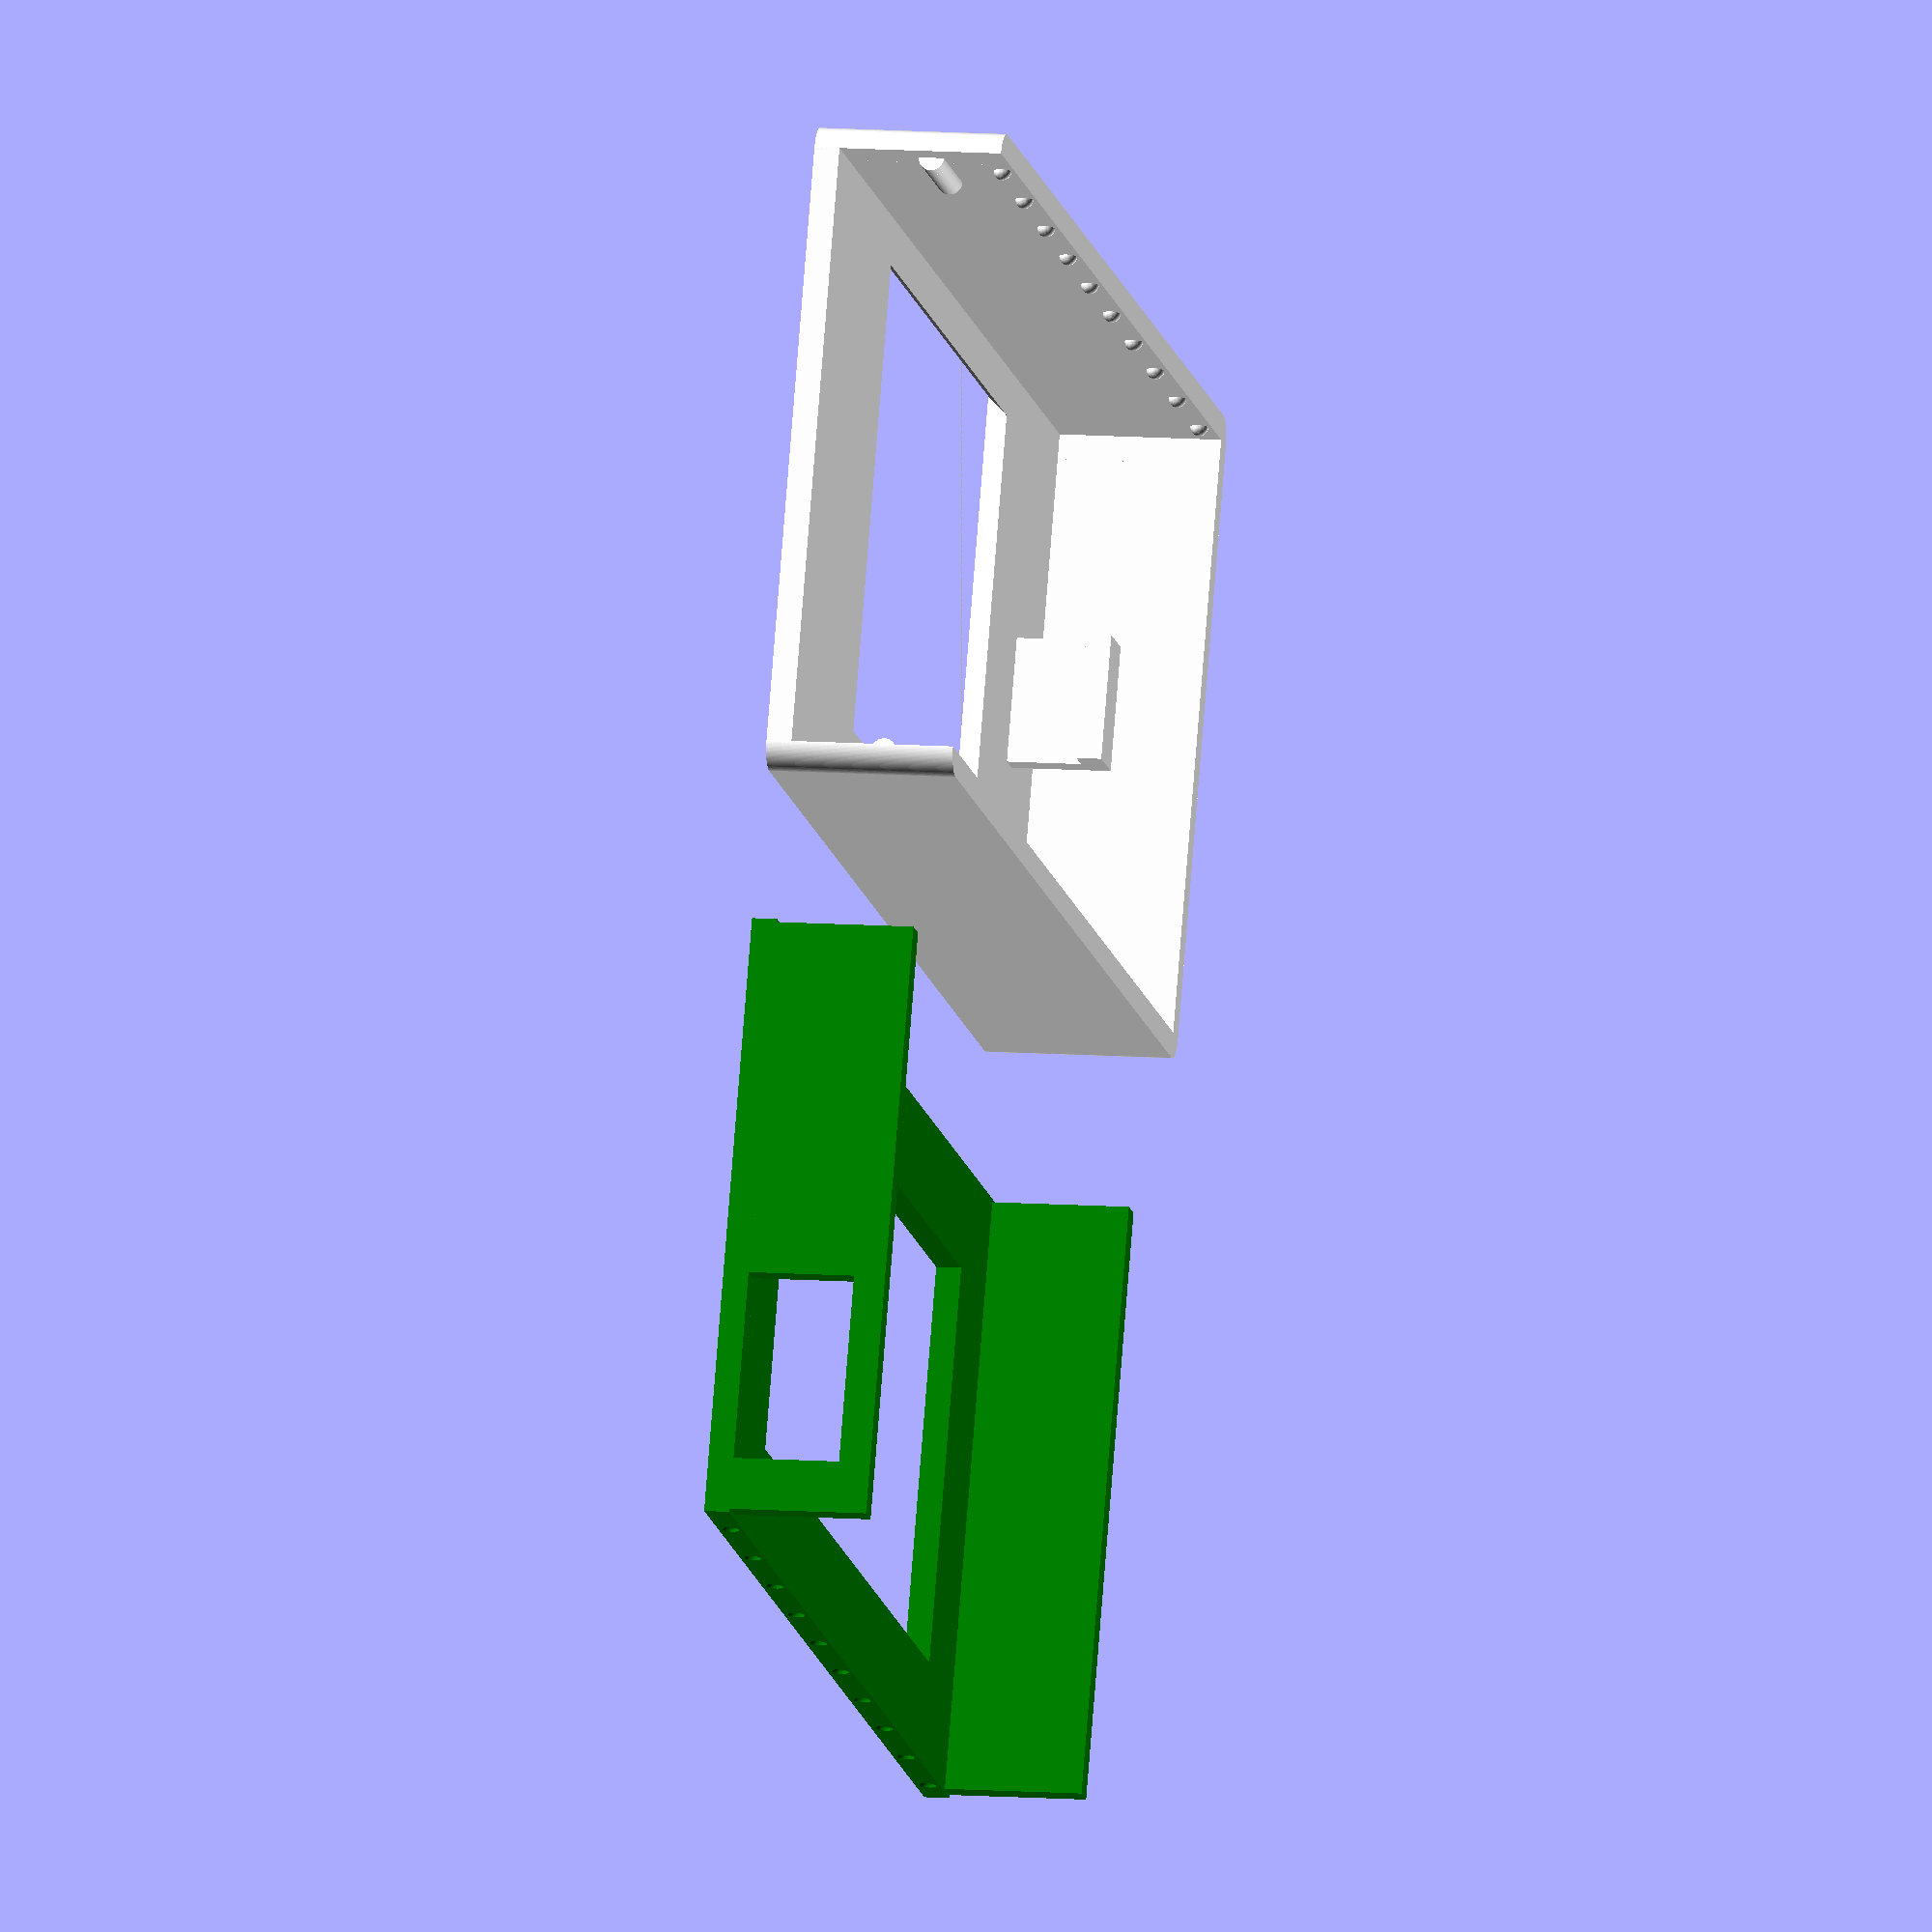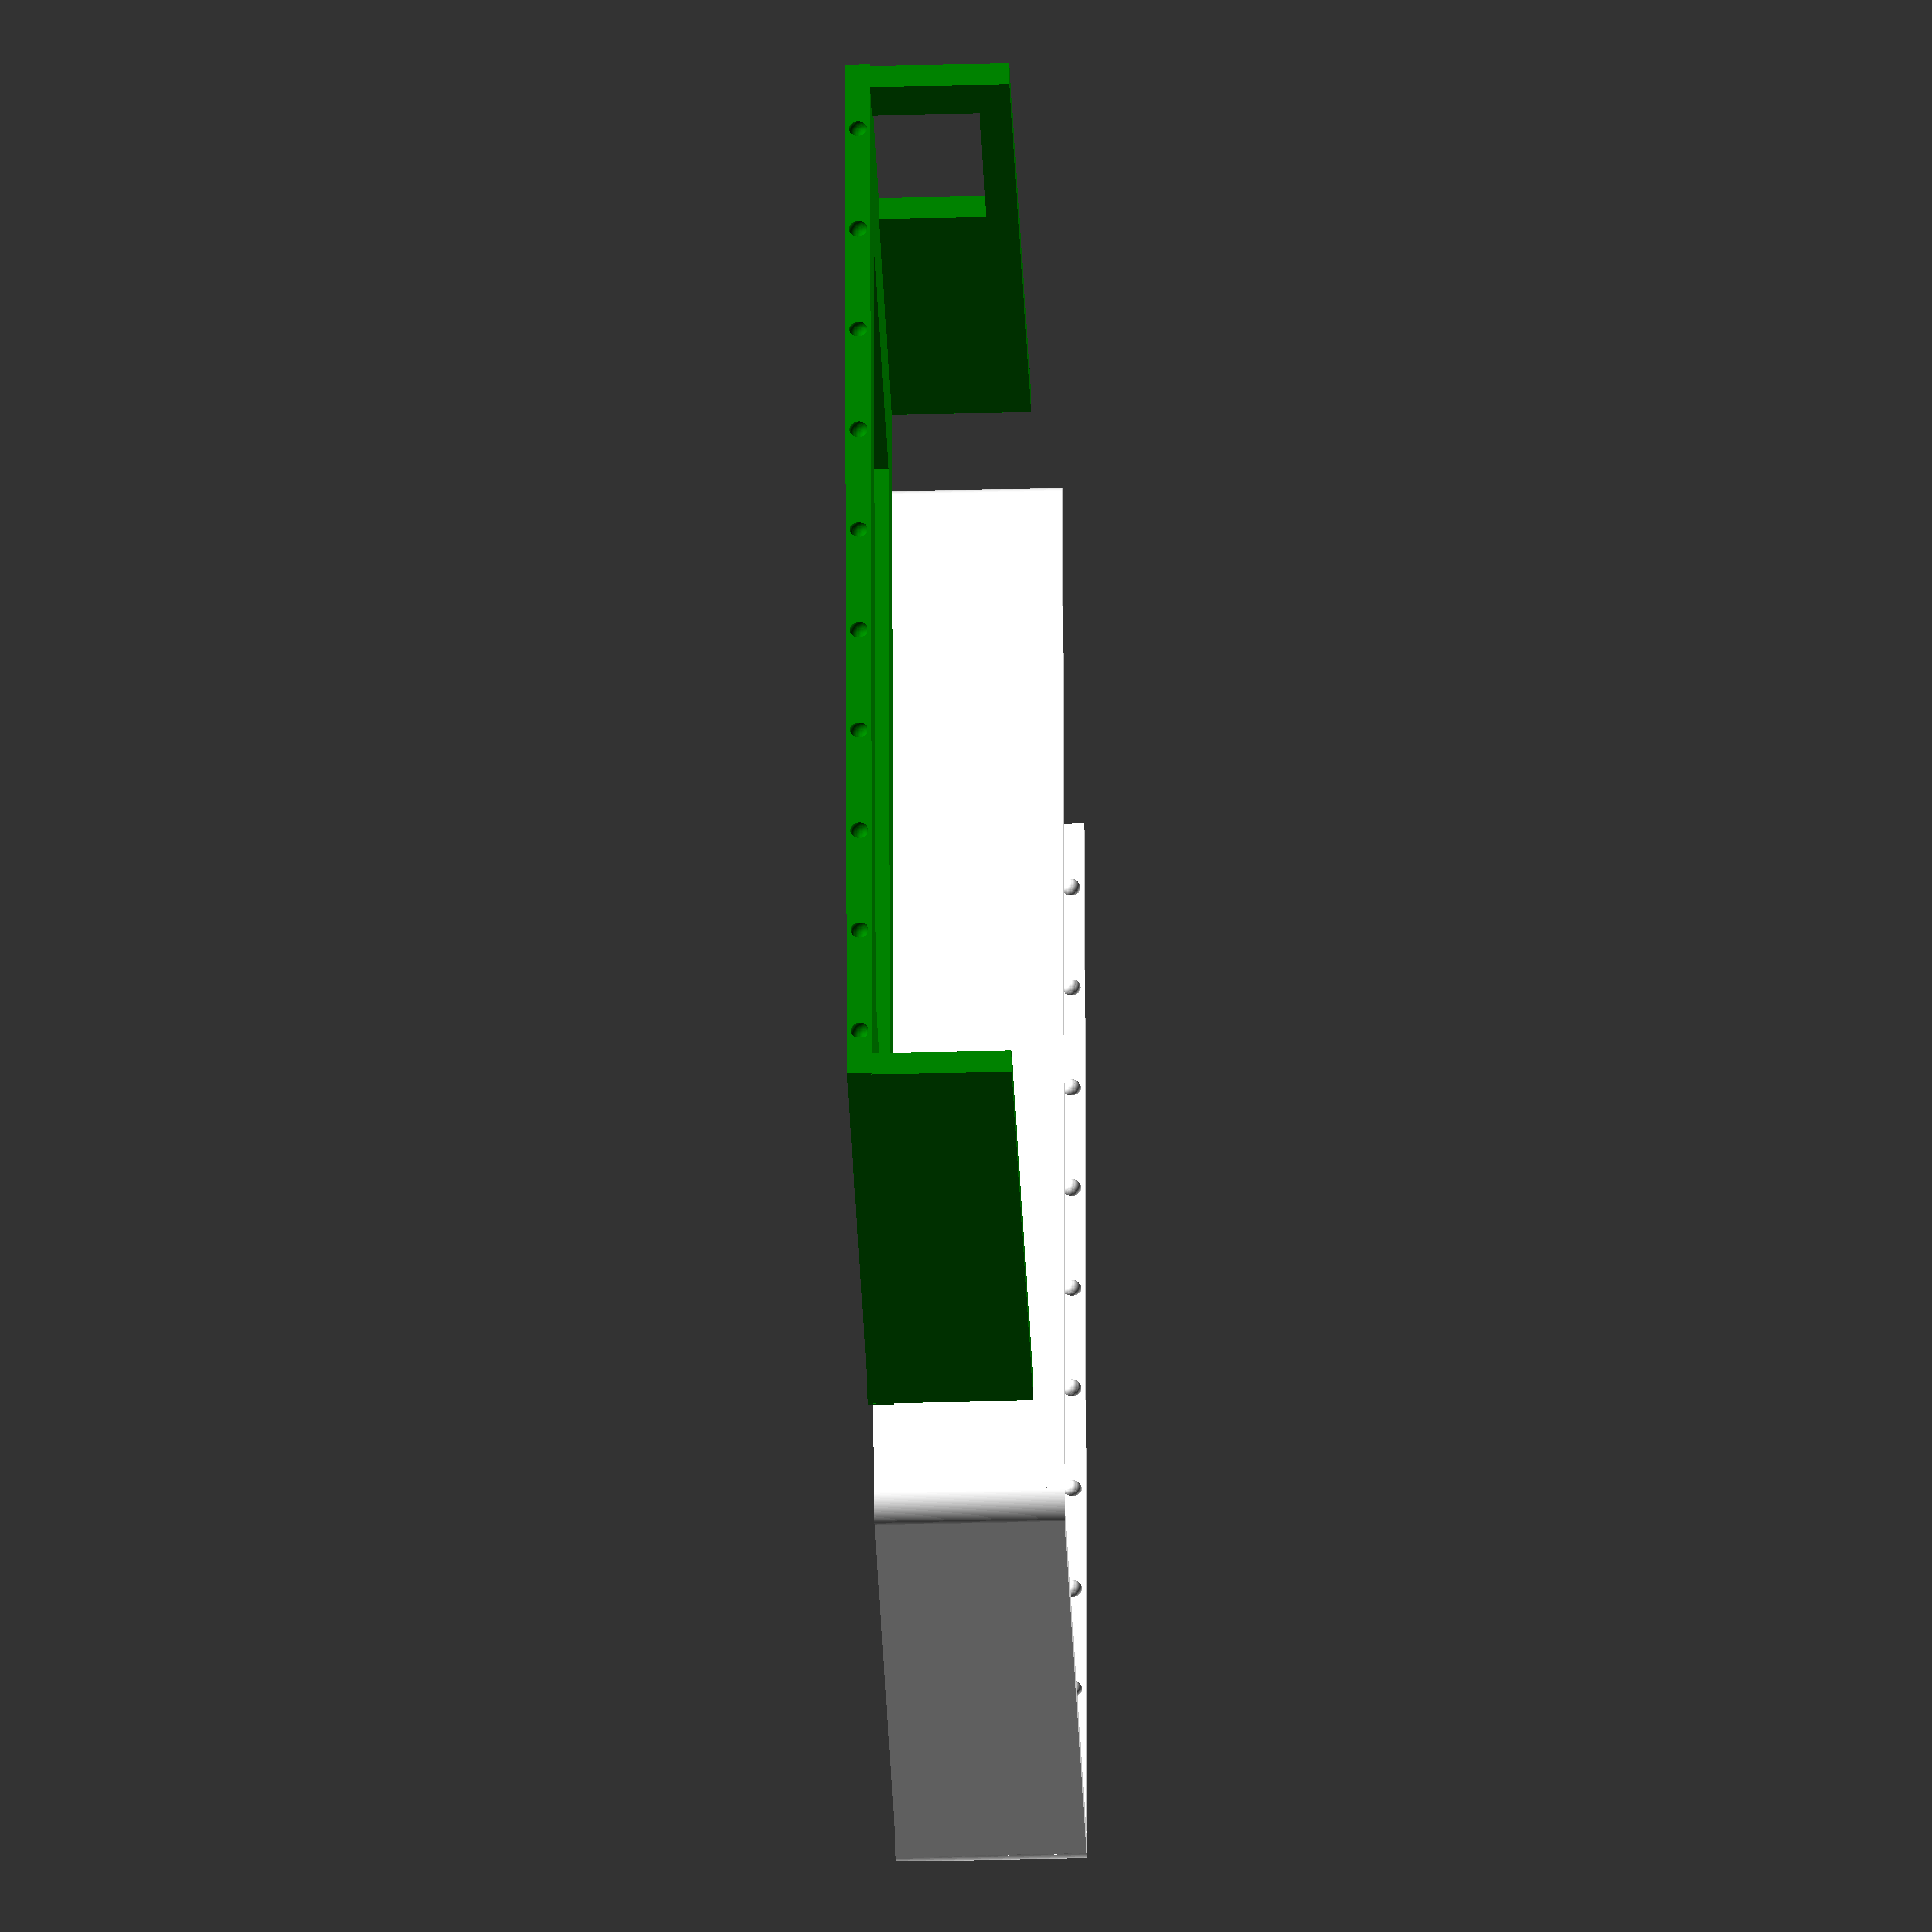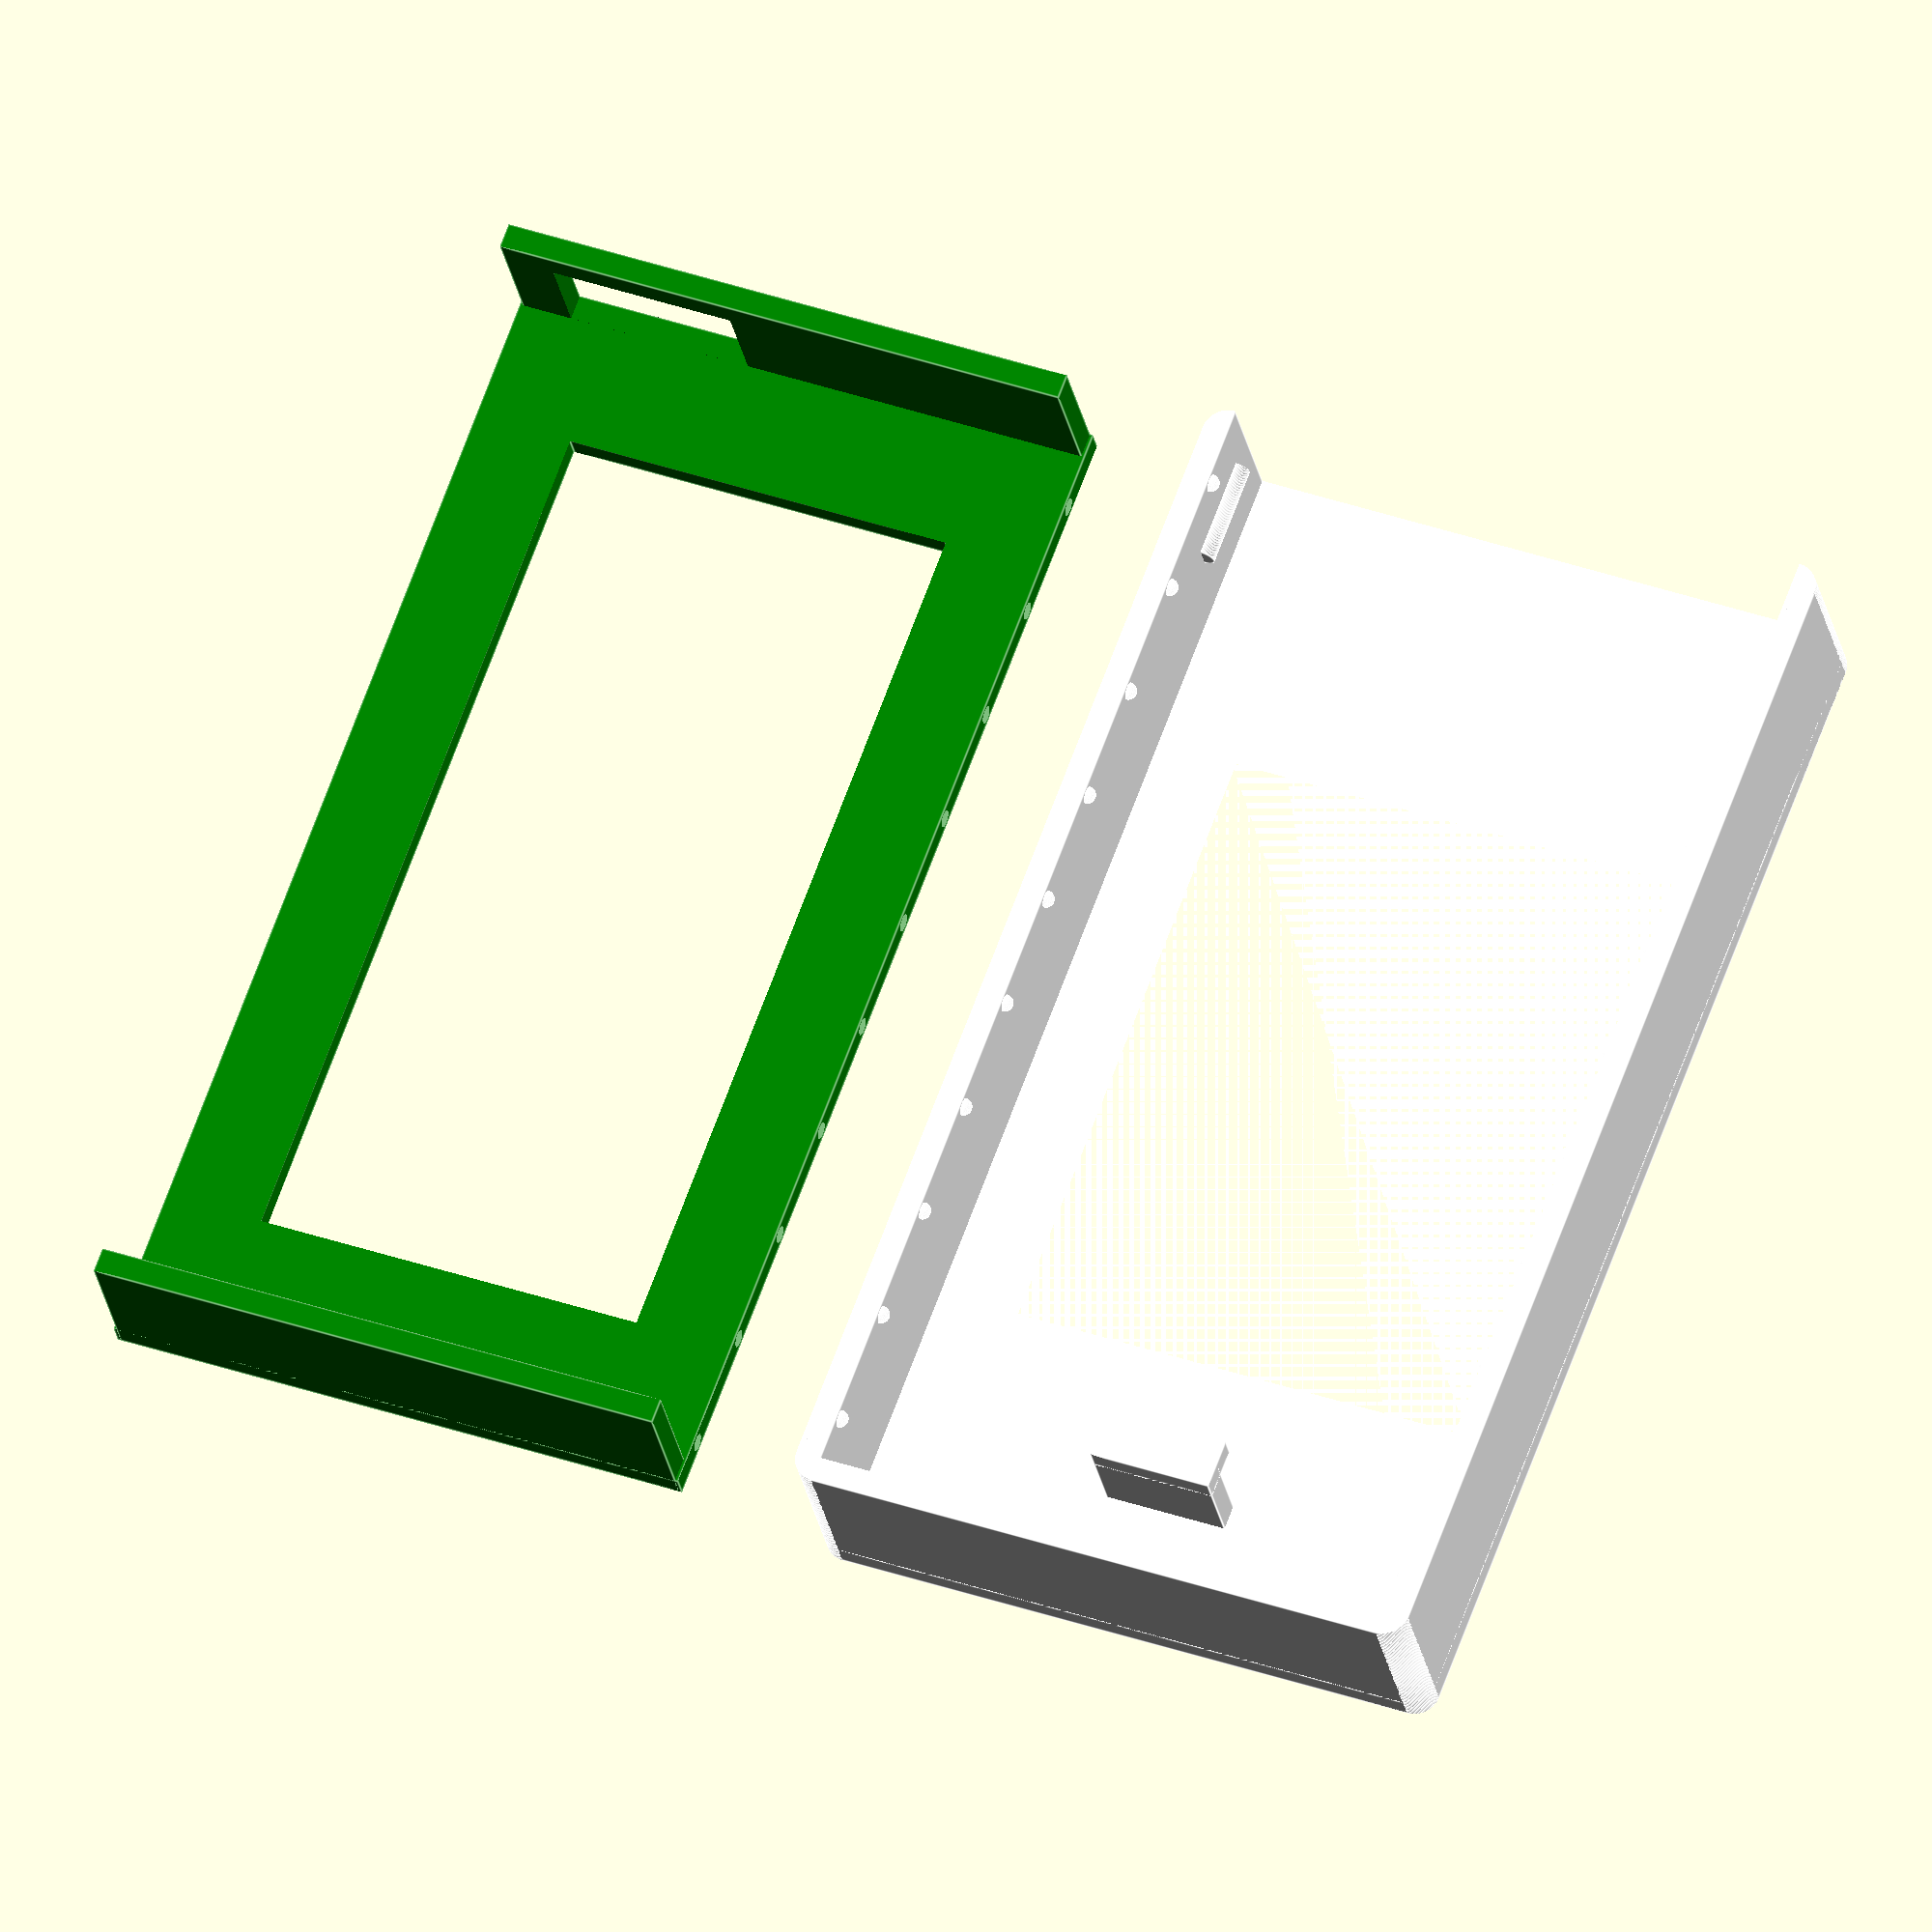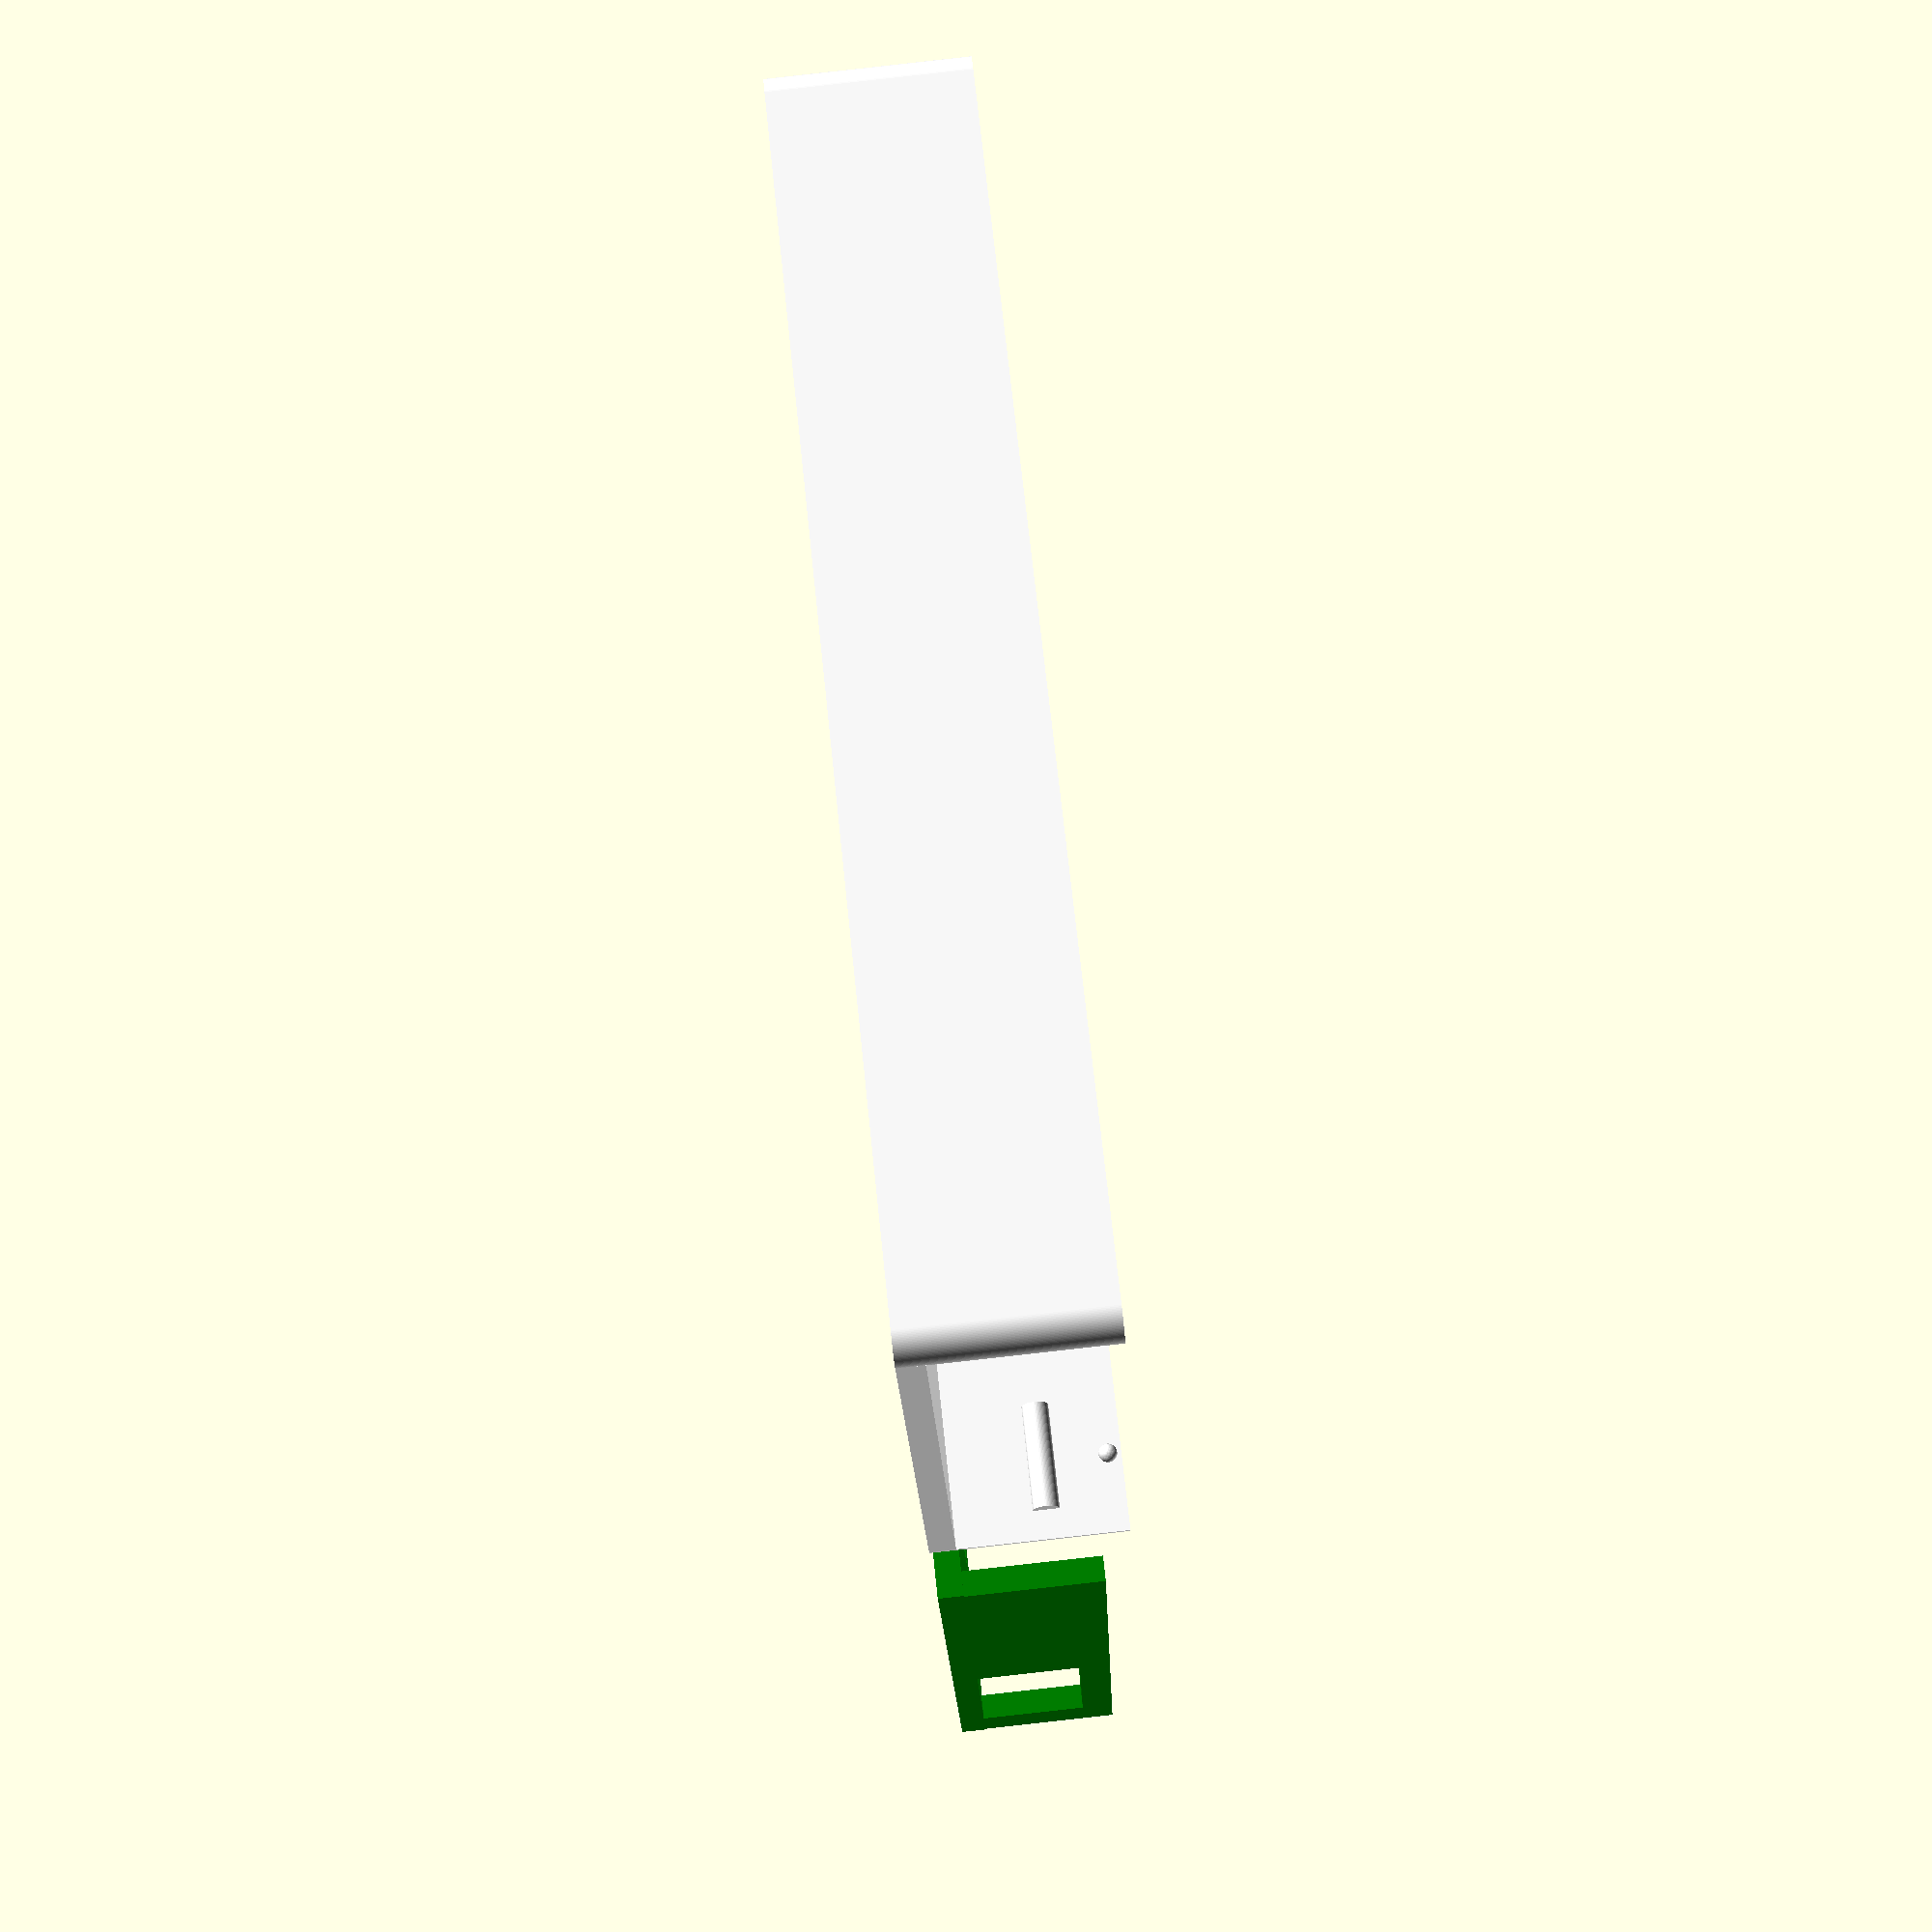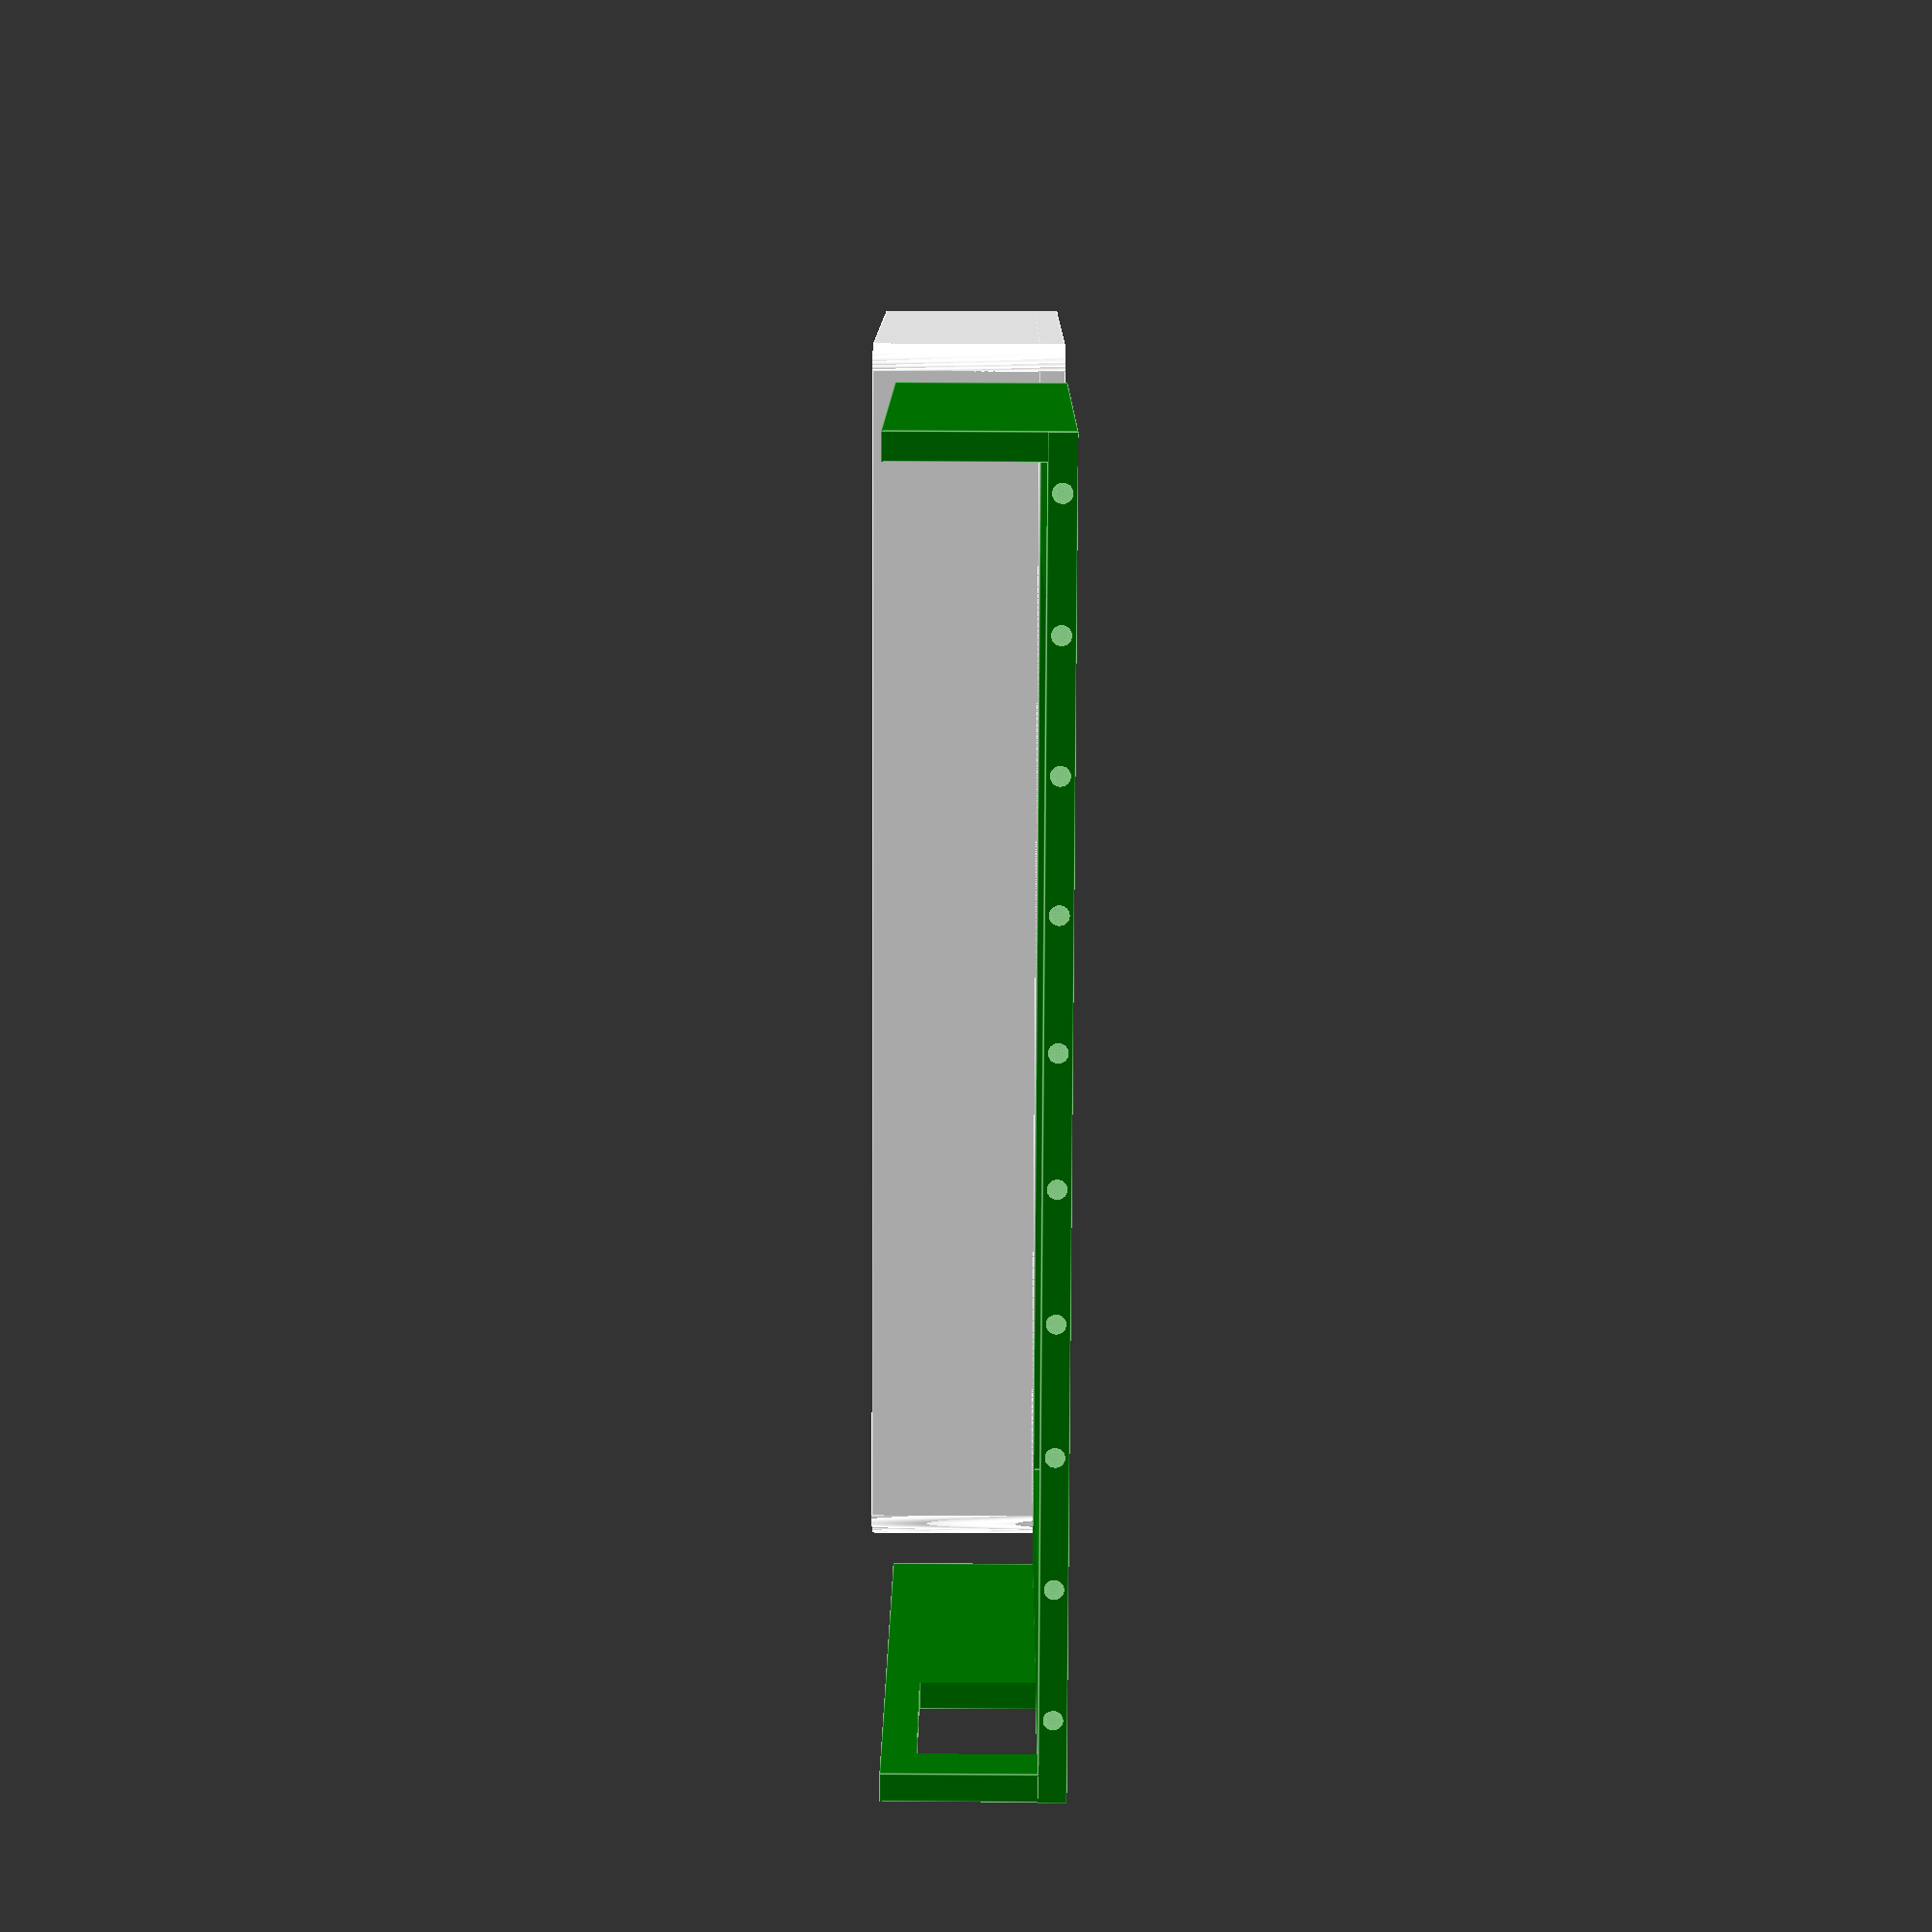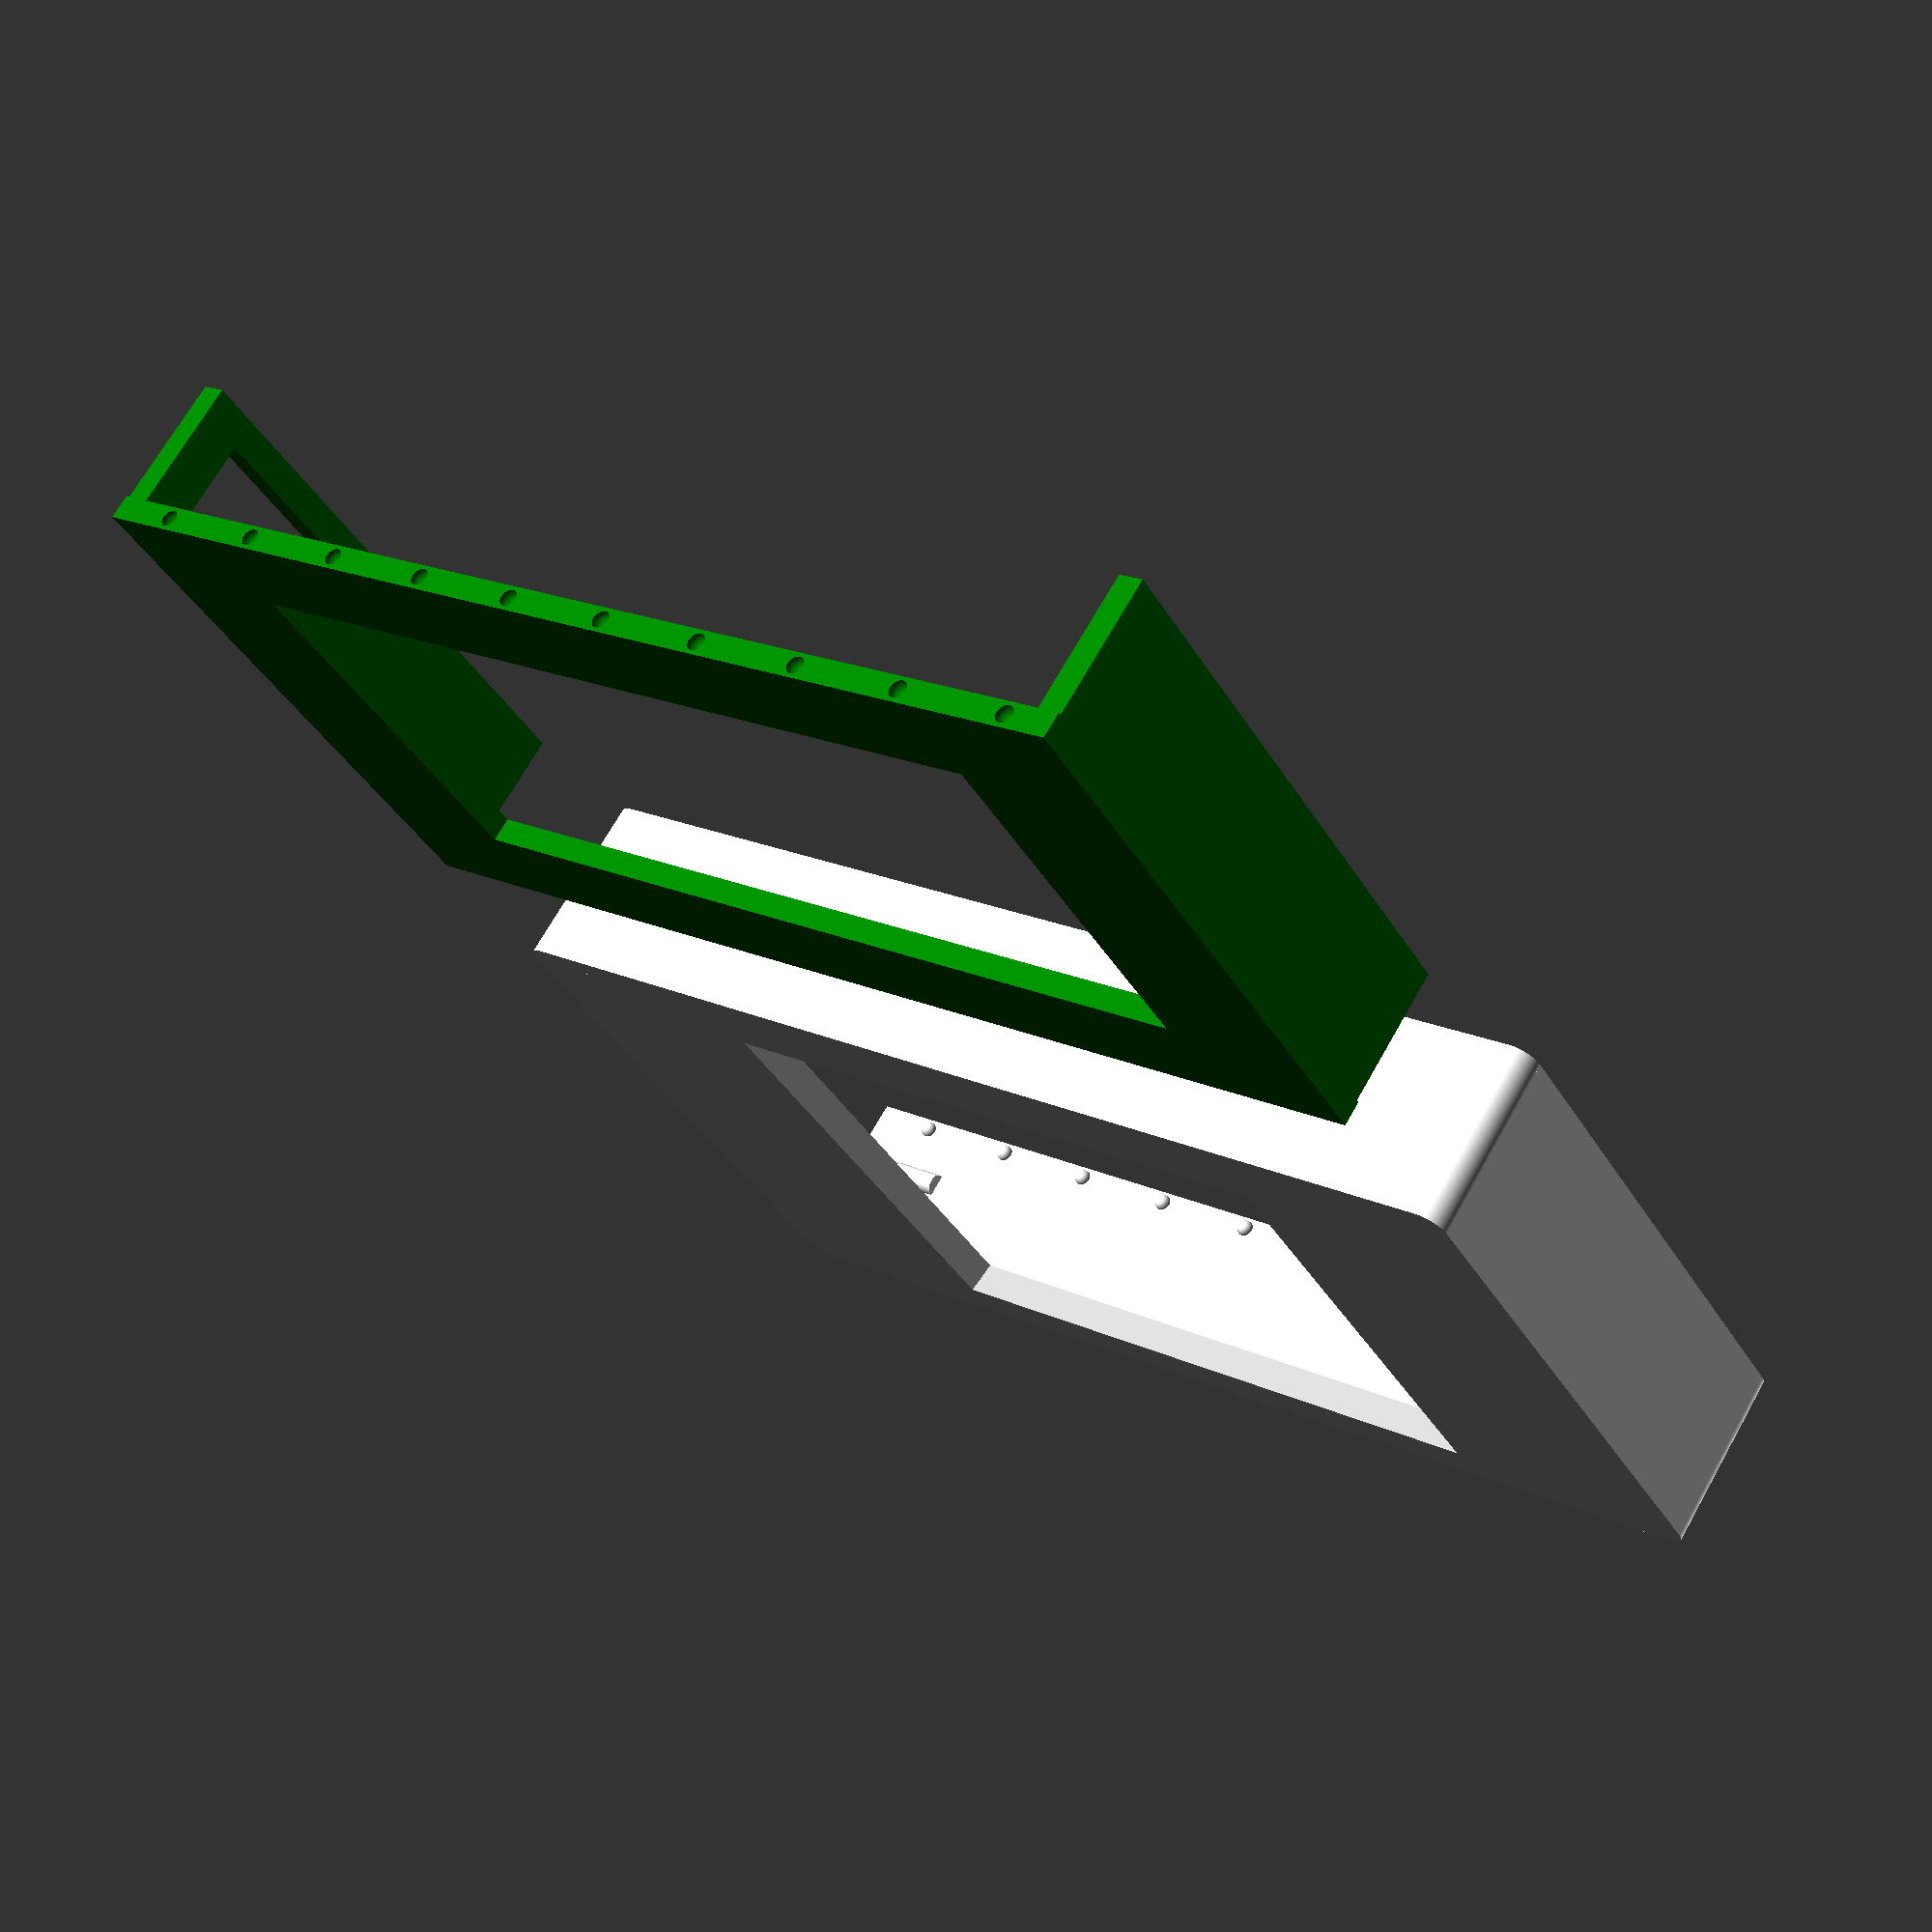
<openscad>
$fa = 1;
$fs = 0.1;
Flip = true;
SnapRadius = 0.7;
SnapCount = 10;
SnapMargin = 6;

module enclosure() {

    C = 0.25; // clearance
    T = 2; // basic thickness
    S = 2; // space between base and Moddable Two

    // Body and PCB board
    body_width = 81.73;
    body_height = 47.37;
    body_depth = 4.64;

    // LCD panel
    panel_width = 66.68;
    panel_height = 44.23;
    panel_depth = 1.04;
    panel_offset_left = 9.34;
    panel_offset_top = 2.10;

    // Screen
    screen_width = 49.48;
    screen_height = 37.57;
    screen_offset_left = 11.76;
    screen_offset_top = 4.02;

    // Entire dimmension
    max_width = body_width;
    max_height = body_height;
    max_depth = 8.42;

    // Mount hole
    hole_diameter = 2.5;
    hole_radius = hole_diameter / 2;
    hole_offset_left = 1.47;
    hole_offset_top = 1.60;
    hole_offset_right = 1.2;
    hole_offset_bottom = 1.2;

    // Whole model
        // adjustment. make left and right side equal width.
        left_width = T + C + panel_offset_left + screen_offset_left;

    width = left_width * 2 + screen_width; // max_width + C * 2 + T * 2;
    height = max_height + C * 2 + T * 2;
    depth = max_depth + C * 2 + T * 2 + S;

    module rCutOut(radius=T, height=1, rotate=0) {
        D = 0.1;
        h = height + D * 2;
        rotate([0, 0, 180 + rotate])
            translate([-radius, -radius, 0])
                difference() {
                    translate([0, 0, -D]) cube([radius + D, radius + D, h]);
                    translate([0, 0, -D * 2]) cylinder(r=T, h=h + D * 2);
                }
    }

    module snap() {
        radius = SnapRadius;
        dx = (width - SnapMargin * 2) / (SnapCount - 1);

        for (i=[0:SnapCount - 1]) {
            translate([SnapMargin + i * dx, 0, 0])
            sphere(r=radius);
        }
        
    }

    module cover(flip=false) {
        module screenHole() {
            function scaleForAngle(length, height, angle) =
                (length + 2 * height * tan(angle)) / length;
            function scalesForAngle(width, height, depth, angle) =
                [scaleForAngle(width, depth, angle), scaleForAngle(height, depth, angle)];

            left = T + C + panel_offset_left + screen_offset_left;
            top = T + C + panel_offset_top + screen_offset_top;
            scale = scalesForAngle(screen_width, screen_height, T, 45);

            translate([left + C, top + C, 0])
                translate([screen_width / 2, screen_height / 2, T])
                    rotate([180, 0, 0])
                        linear_extrude(height=T, scale=scale)
                            square([screen_width, screen_height], center=true);
        }

        module front() {
            difference() {
                cube([width, height, T]);
                translate([0, 0, -0.001]) scale([1, 1, 1.01]) screenHole();
            }
        }

        module top() {
            cube([width, T, depth]);
        }

        module bottom() {
            translate([0, height - T, 0]) top();
        }

        module right() {
            translate([width - T, 0, 0]) cube([T, height, depth]);
        }

        module mounterPole(isLeft, isTop) {
            function mounterPosition(left, top) =
                let (
                    d = T + C,
                    r = hole_radius,
                    left = d + hole_offset_left + r,
                    top = d + hole_offset_top + r,
                    right = max_width + d - hole_offset_right - r,
                    bottom = max_height + d - hole_offset_bottom - r
                )
                isLeft
                    ? isTop
                        ? [left, top, 0]
                        : [left, bottom, 0]
                    : isTop
                        ? [right, top, 0]
                        : [right, bottom, 0];

            h = T + panel_depth + body_depth + 2;
            r = hole_radius * 0.9;

            translate(mounterPosition())
                cylinder(r=hole_radius, h=h);
        }

        module rightStopper() {
            y = 10;
            stopper_height = T + C + panel_depth + body_depth + T;
            translate([T + C + max_width, (height - y) / 2, 0]) union() {
               cube([T, y, stopper_height]);
               translate([-T, 0, stopper_height - T]) cube([T * 2, y, T]);
            }
        }

        module leftStopper(isTop) {
            radius = 1;
            length = 8;
            z = T + C + panel_depth + body_depth + radius;

            module body() {
                translate([T + C, T, z])
                    rotate([0, 90, 0])
                        cylinder(r=radius, h=length);
            }

            if (isTop)
                body();
            else
                translate([0, max_height + C * 2, 0])
                    body();
        }

        module base() {
            difference() {
                union() {
                    front();
                    top();
                    bottom();
                    right();

                    rightStopper();
                    leftStopper(true);
                    leftStopper(false);

                    translate([0, T, depth - T / 2]) snap();
                    translate([0, height - T, depth - T / 2]) snap();
                }
                rCutOut(height=depth);
                translate([width, 0, 0]) rCutOut(height=depth, rotate=90);
                translate([width, height, 0]) rCutOut(height=depth, rotate=180);
                translate([0, height, 0]) rCutOut(height=depth, rotate=270);
            }
        }

        if (flip)
            translate([0, height * 1.2, 0])
                base();
        else
            translate([0, height, depth])
                rotate([180, 0, 0])
                    base();
    }

    module base() {
        base_height = height - T * 2;

        module usbCutOut() {
            cutout_width = 15;
            cutout_height = 10;
            cutout_center_from_bottom = 11.60;
            usb_height = 3.60;

            cutout_y = cutout_center_from_bottom - cutout_width / 2;
            cutout_z = depth - T - panel_depth - body_depth - usb_height / 2 - cutout_height / 2;

            translate([0, cutout_y, cutout_z])
                cube([T, cutout_width, cutout_height]);
        }

        module left() { // USB Connector side
            translate([0, T + C, 0])
                difference() {
                    cube([T, base_height - C * 2, depth - T]);
                    scale([1.1, 1, 1])
                        translate([-0.01, 0, 0])
                            usbCutOut();
                }
        }

        module right() { // To hold the cover 
            translate([width - T * 2, T + C, 0])
                cube([T, base_height - C * 2, depth - T]);
        }

        module back() {
            module cutOut() {
                dx = 12;
                dy = 8;

                translate([dx, dy, 0])
                    cube([width - T - dx * 2, base_height - dy * 2, T]);
            }

            translate([0, T, 0])
                difference() {
                    cube([width - T, base_height, T]);
                    scale([1, 1, 1.1]) translate([0, 0, -0.01]) cutOut();
                    translate([0, 0, T / 2]) snap();
                    translate([0, height - 2 * T, T / 2]) snap();
                }
        }

        union() {
            back();
            left();
            right();
        }
    }

    color("white") cover(flip=Flip);
    color("green") base();
}

enclosure();

</openscad>
<views>
elev=170.4 azim=203.2 roll=258.5 proj=o view=solid
elev=216.0 azim=266.9 roll=268.0 proj=o view=solid
elev=205.4 azim=290.5 roll=170.5 proj=o view=edges
elev=90.6 azim=200.6 roll=276.3 proj=p view=wireframe
elev=131.5 azim=52.2 roll=89.6 proj=p view=edges
elev=110.5 azim=31.6 roll=330.6 proj=p view=wireframe
</views>
